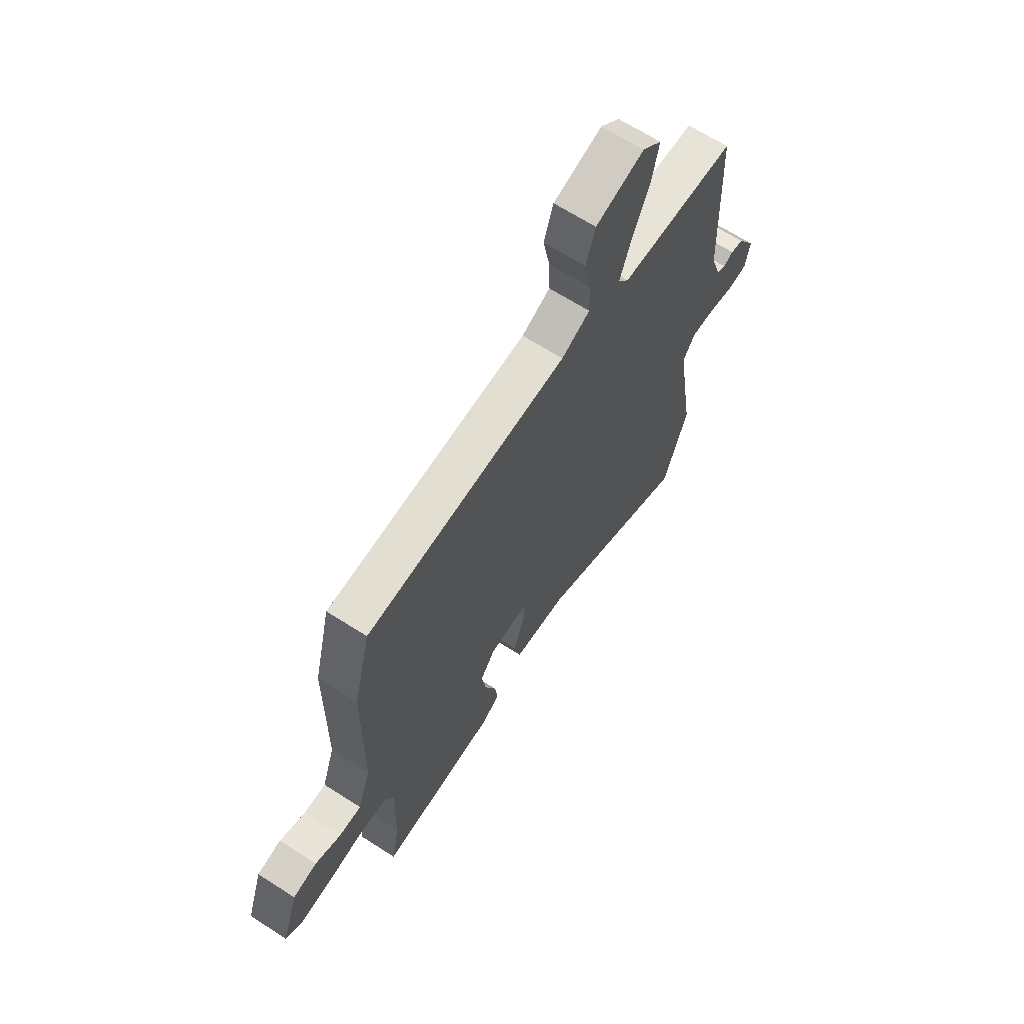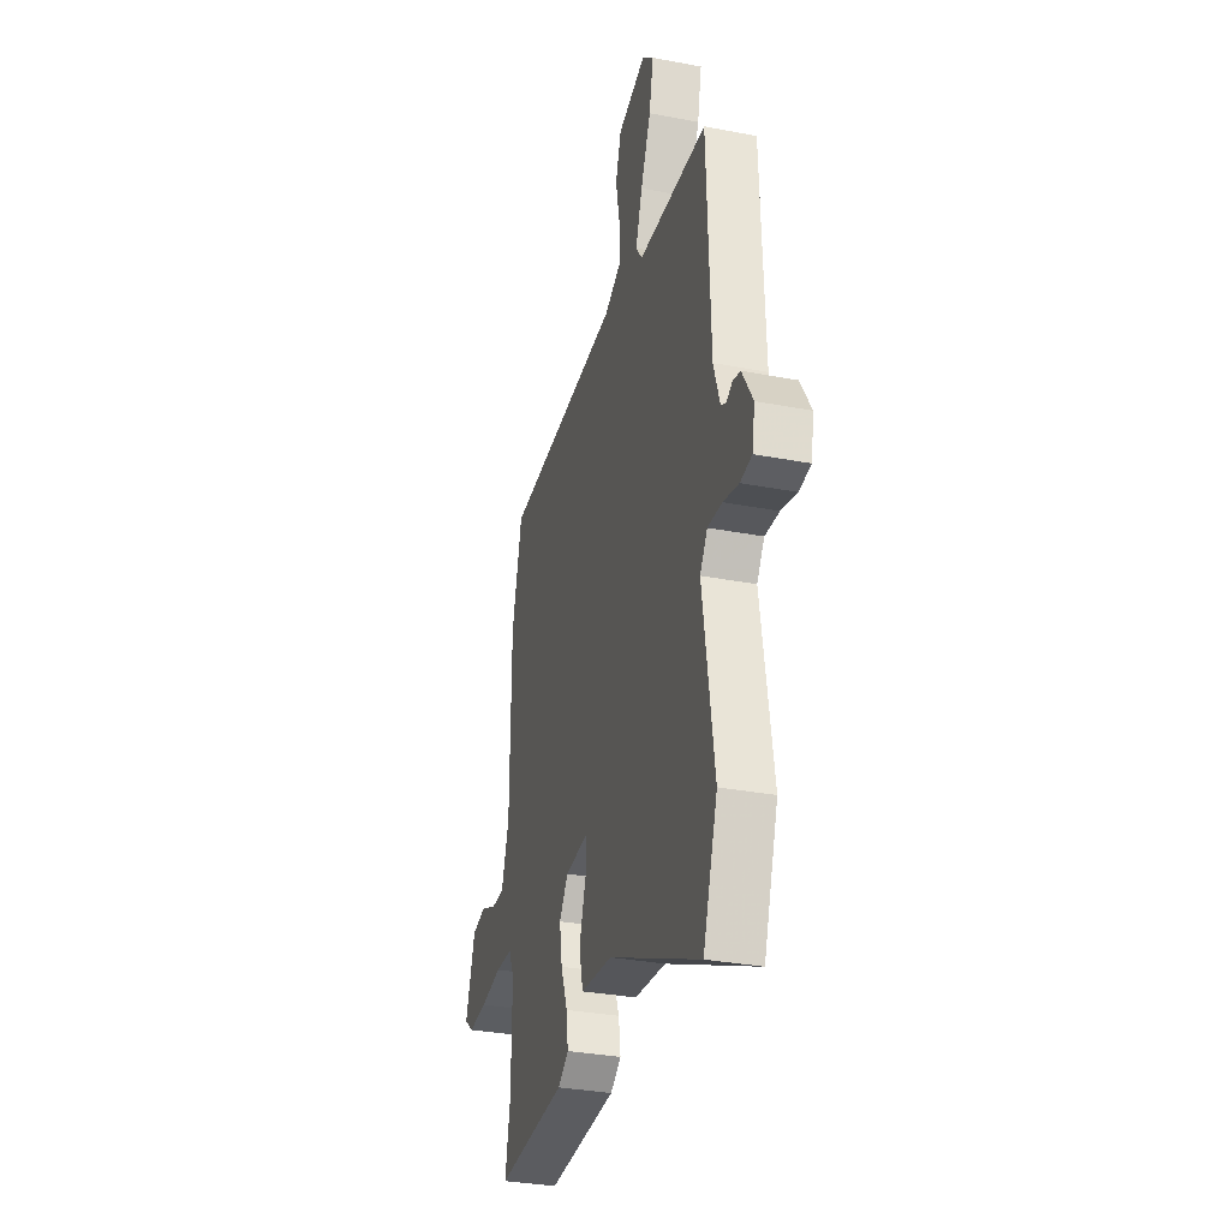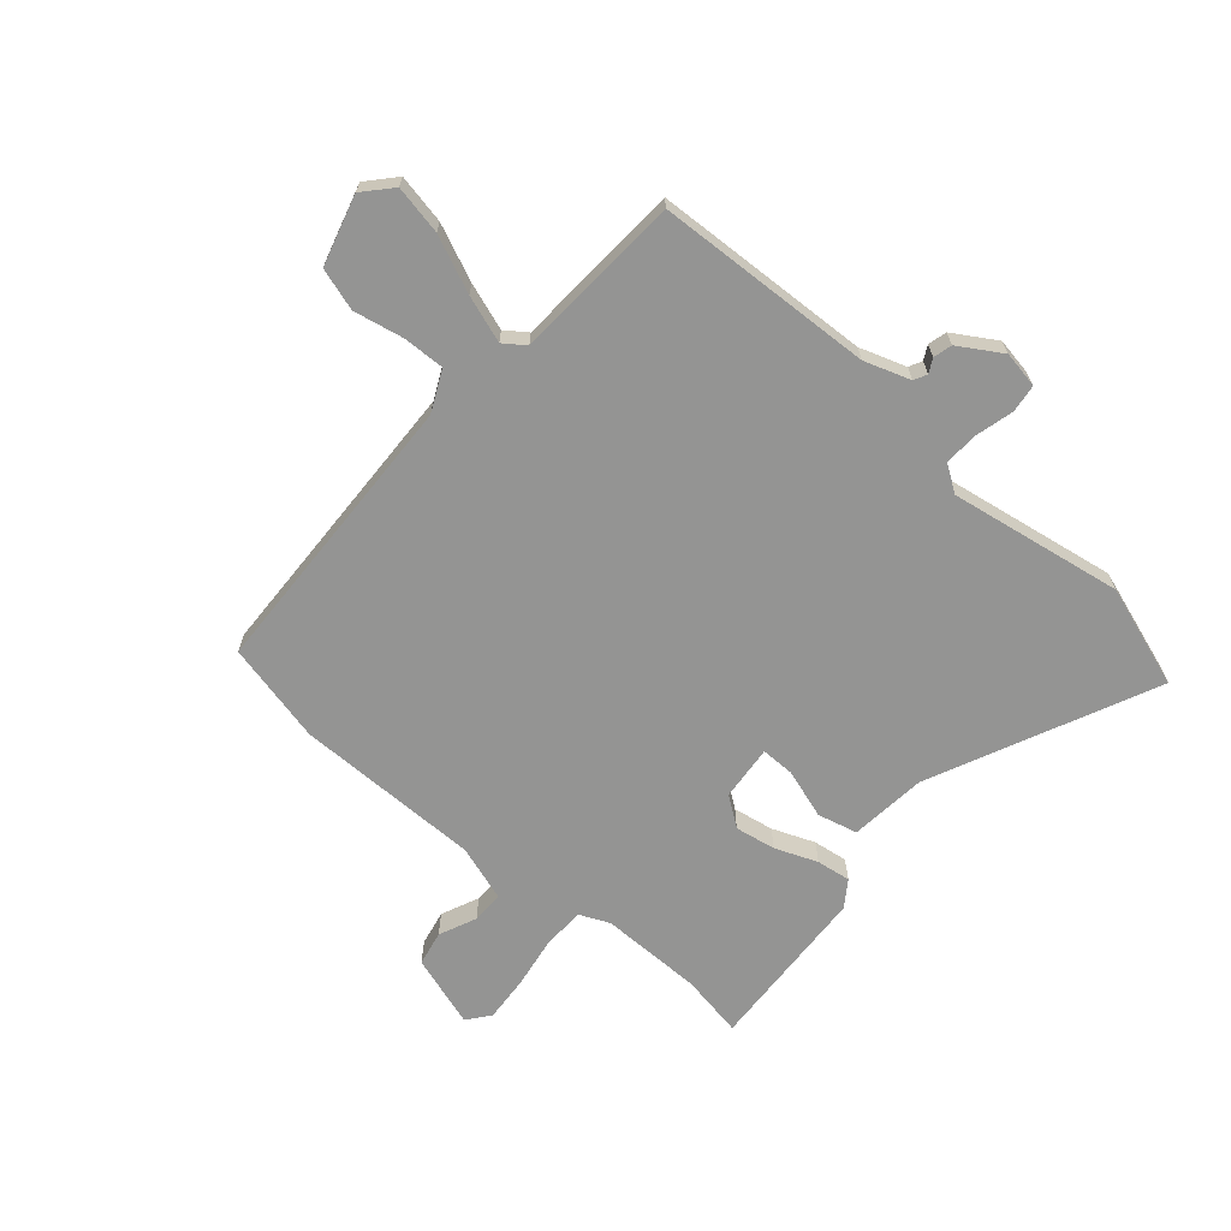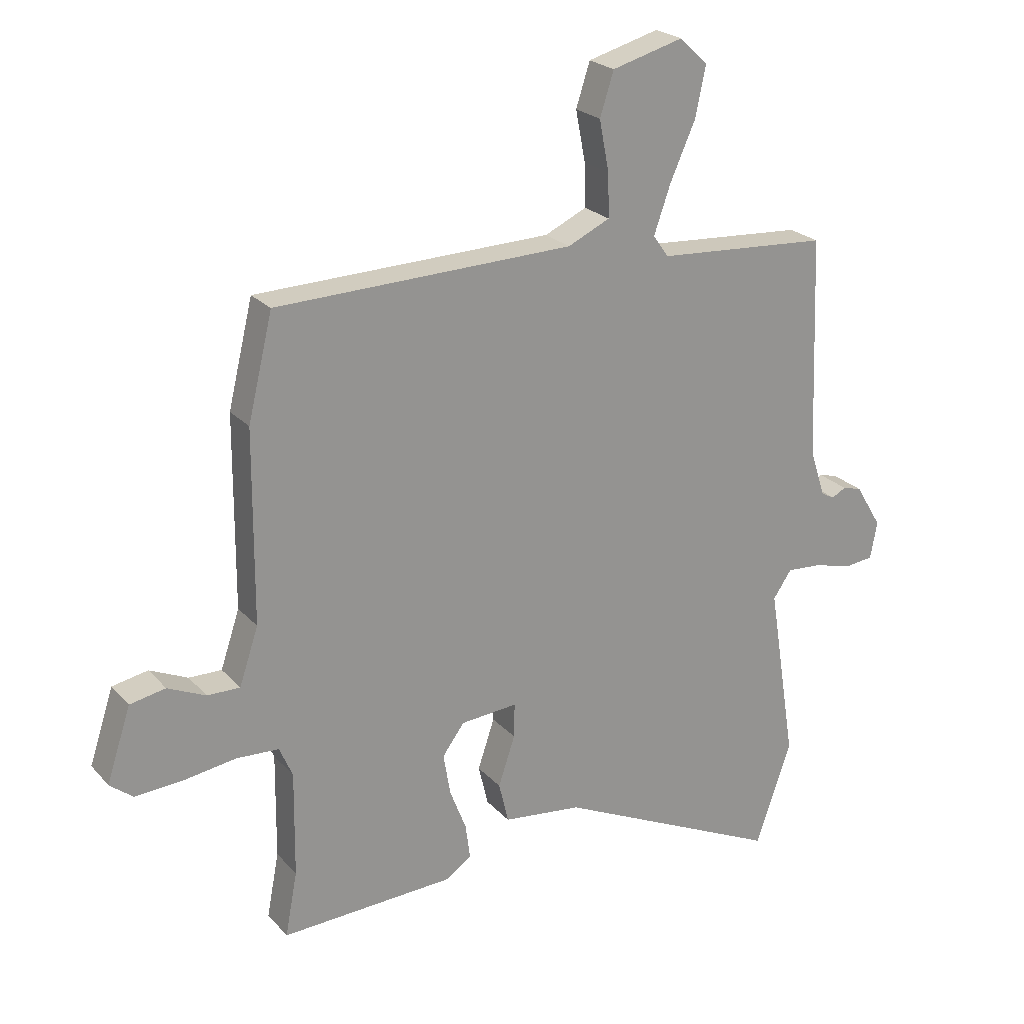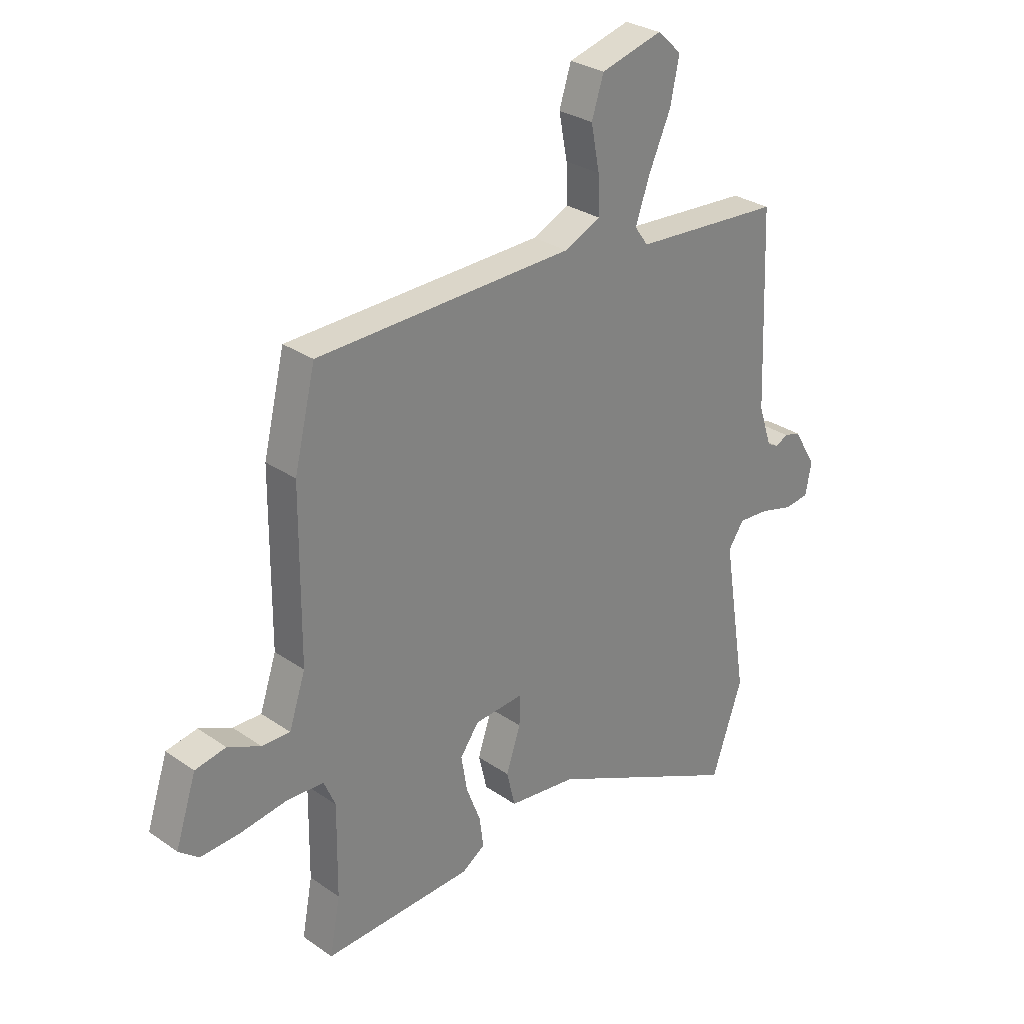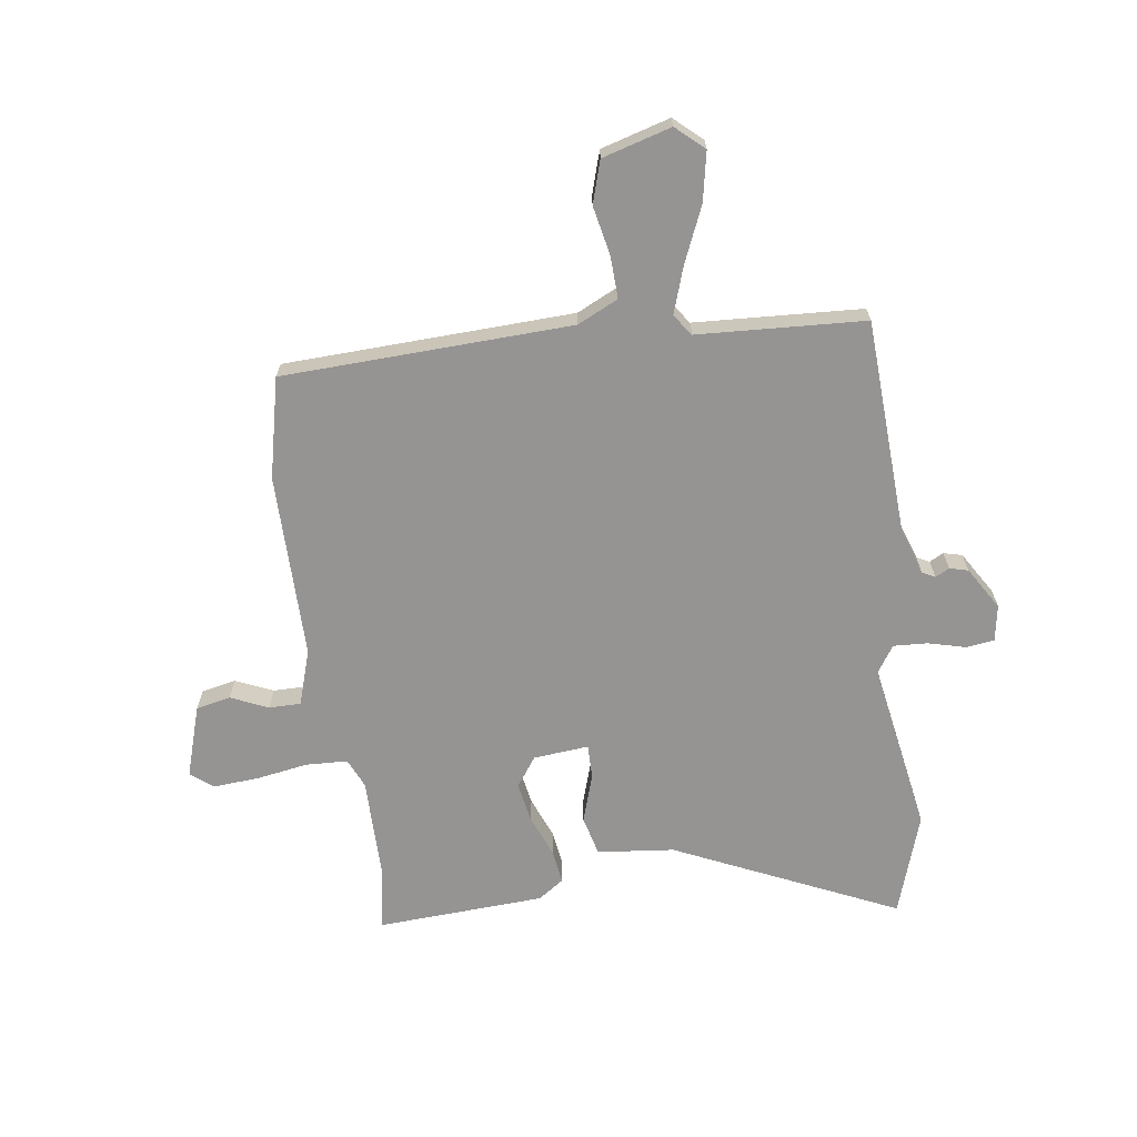
<metadata>
{"format":"obj","ext":"obj","renderer":"f3d","projection":"perspective","resolution":1024,"background":"white","views":[{"elev":66.3,"azim":-57.2,"up":"+Z"},{"elev":-32.2,"azim":75.0,"up":"+Z"},{"elev":-67.0,"azim":49.7,"up":"+Y"},{"elev":23.3,"azim":-30.4,"up":"+Z"},{"elev":29.2,"azim":-44.4,"up":"+Z"},{"elev":-67.2,"azim":8.6,"up":"+Y"}]}
</metadata>
<code>
v 0.509 0.07 0.472
v 0.524 0.07 0.085
v 0.551 0.07 0.003
v 0.574 0.07 -0.009
v 0.599 0.07 0.004
v 0.632 0.07 -0.005
v 0.678 0.07 -0.081
v 0.666 0.07 -0.146
v 0.616 0.07 -0.152
v 0.549 0.07 -0.134
v 0.488 0.07 -0.13
v 0.456 0.07 -0.177
v 0.505 0.07 -0.486
v 0.443 0.07 -0.667
v 0.048 0.07 -0.481
v -0.089 0.07 -0.465
v -0.106 0.07 -0.394
v -0.077 0.07 -0.307
v -0.076 0.07 -0.247
v -0.175 0.07 -0.255
v -0.213 0.07 -0.307
v -0.201 0.07 -0.379
v -0.172 0.07 -0.454
v -0.164 0.07 -0.515
v -0.21 0.07 -0.546
v -0.511 0.07 -0.559
v -0.49 0.07 -0.447
v -0.488 0.07 -0.264
v -0.511 0.07 -0.211
v -0.585 0.07 -0.207
v -0.678 0.07 -0.221
v -0.759 0.07 -0.226
v -0.799 0.07 -0.194
v -0.757 0.07 -0.066
v -0.695 0.07 -0.054
v -0.629 0.07 -0.084
v -0.572 0.07 -0.085
v -0.539 0.07 0.014
v -0.537 0.07 0.345
v -0.494 0.07 0.524
v 0.023 0.07 0.538
v 0.096 0.07 0.572
v 0.094 0.07 0.647
v 0.077 0.07 0.735
v 0.101 0.07 0.81
v 0.225 0.07 0.844
v 0.274 0.07 0.799
v 0.256 0.07 0.712
v 0.212 0.07 0.613
v 0.183 0.07 0.53
v 0.21 0.07 0.492
v 0.509 0 0.472
v 0.524 0 0.085
v 0.551 0 0.003
v 0.574 0 -0.009
v 0.599 0 0.004
v 0.632 0 -0.005
v 0.678 0 -0.081
v 0.666 0 -0.146
v 0.616 0 -0.152
v 0.549 0 -0.134
v 0.488 0 -0.13
v 0.456 0 -0.177
v 0.505 0 -0.486
v 0.443 0 -0.667
v 0.048 0 -0.481
v -0.089 0 -0.465
v -0.106 0 -0.394
v -0.077 0 -0.307
v -0.076 0 -0.247
v -0.175 0 -0.255
v -0.213 0 -0.307
v -0.201 0 -0.379
v -0.172 0 -0.454
v -0.164 0 -0.515
v -0.21 0 -0.546
v -0.511 0 -0.559
v -0.49 0 -0.447
v -0.488 0 -0.264
v -0.511 0 -0.211
v -0.585 0 -0.207
v -0.678 0 -0.221
v -0.759 0 -0.226
v -0.799 0 -0.194
v -0.757 0 -0.066
v -0.695 0 -0.054
v -0.629 0 -0.084
v -0.572 0 -0.085
v -0.539 0 0.014
v -0.537 0 0.345
v -0.494 0 0.524
v 0.023 0 0.538
v 0.096 0 0.572
v 0.094 0 0.647
v 0.077 0 0.735
v 0.101 0 0.81
v 0.225 0 0.844
v 0.274 0 0.799
v 0.256 0 0.712
v 0.212 0 0.613
v 0.183 0 0.53
v 0.21 0 0.492
f 46 47 48 49
f 46 49 50
f 43 44 45 46
f 42 43 46 50
f 41 42 50 51
f 38 39 40 41
f 37 38 41 51
f 33 34 35 36
f 33 36 37
f 30 31 32 33
f 29 30 33 37
f 24 25 26 27
f 22 23 24 27
f 21 22 27 28
f 20 21 28 29
f 15 16 17 18
f 15 18 19
f 12 13 14 15
f 11 12 15 19
f 7 8 9 10
f 7 10 11
f 4 5 6 7
f 3 4 7 11
f 2 3 11 19
f 20 29 37 51
f 19 20 51
f 1 2 19 51
f 100 99 98 97
f 101 100 97
f 97 96 95 94
f 101 97 94 93
f 102 101 93 92
f 92 91 90 89
f 102 92 89 88
f 87 86 85 84
f 88 87 84
f 84 83 82 81
f 88 84 81 80
f 78 77 76 75
f 78 75 74 73
f 79 78 73 72
f 80 79 72 71
f 69 68 67 66
f 70 69 66
f 66 65 64 63
f 70 66 63 62
f 61 60 59 58
f 62 61 58
f 58 57 56 55
f 62 58 55 54
f 70 62 54 53
f 102 88 80 71
f 102 71 70
f 102 70 53 52
f 1 52 53 2
f 2 53 54 3
f 3 54 55 4
f 4 55 56 5
f 5 56 57 6
f 6 57 58 7
f 7 58 59 8
f 8 59 60 9
f 9 60 61 10
f 10 61 62 11
f 11 62 63 12
f 12 63 64 13
f 13 64 65 14
f 14 65 66 15
f 15 66 67 16
f 16 67 68 17
f 17 68 69 18
f 18 69 70 19
f 19 70 71 20
f 20 71 72 21
f 21 72 73 22
f 22 73 74 23
f 23 74 75 24
f 24 75 76 25
f 25 76 77 26
f 26 77 78 27
f 27 78 79 28
f 28 79 80 29
f 29 80 81 30
f 30 81 82 31
f 31 82 83 32
f 32 83 84 33
f 33 84 85 34
f 34 85 86 35
f 35 86 87 36
f 36 87 88 37
f 37 88 89 38
f 38 89 90 39
f 39 90 91 40
f 40 91 92 41
f 41 92 93 42
f 42 93 94 43
f 43 94 95 44
f 44 95 96 45
f 45 96 97 46
f 46 97 98 47
f 47 98 99 48
f 48 99 100 49
f 49 100 101 50
f 50 101 102 51
f 51 102 52 1

</code>
